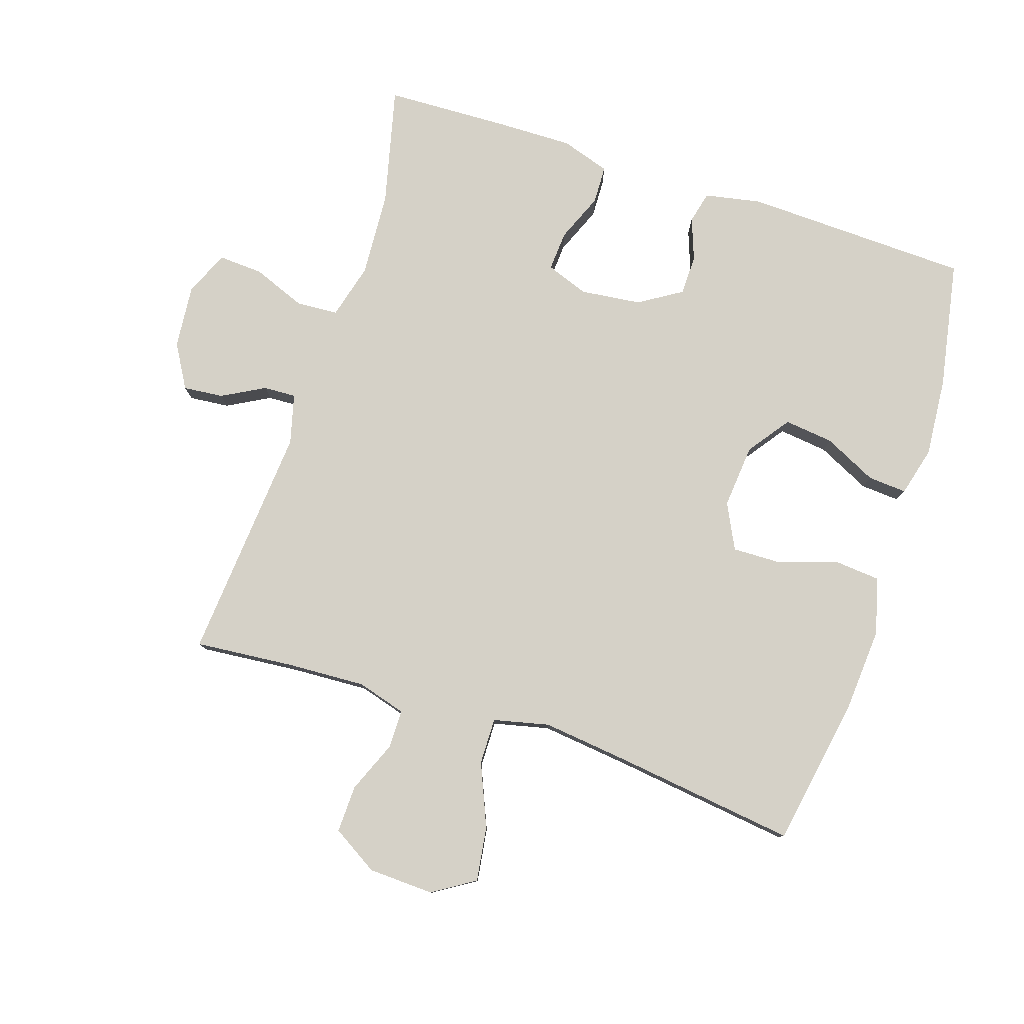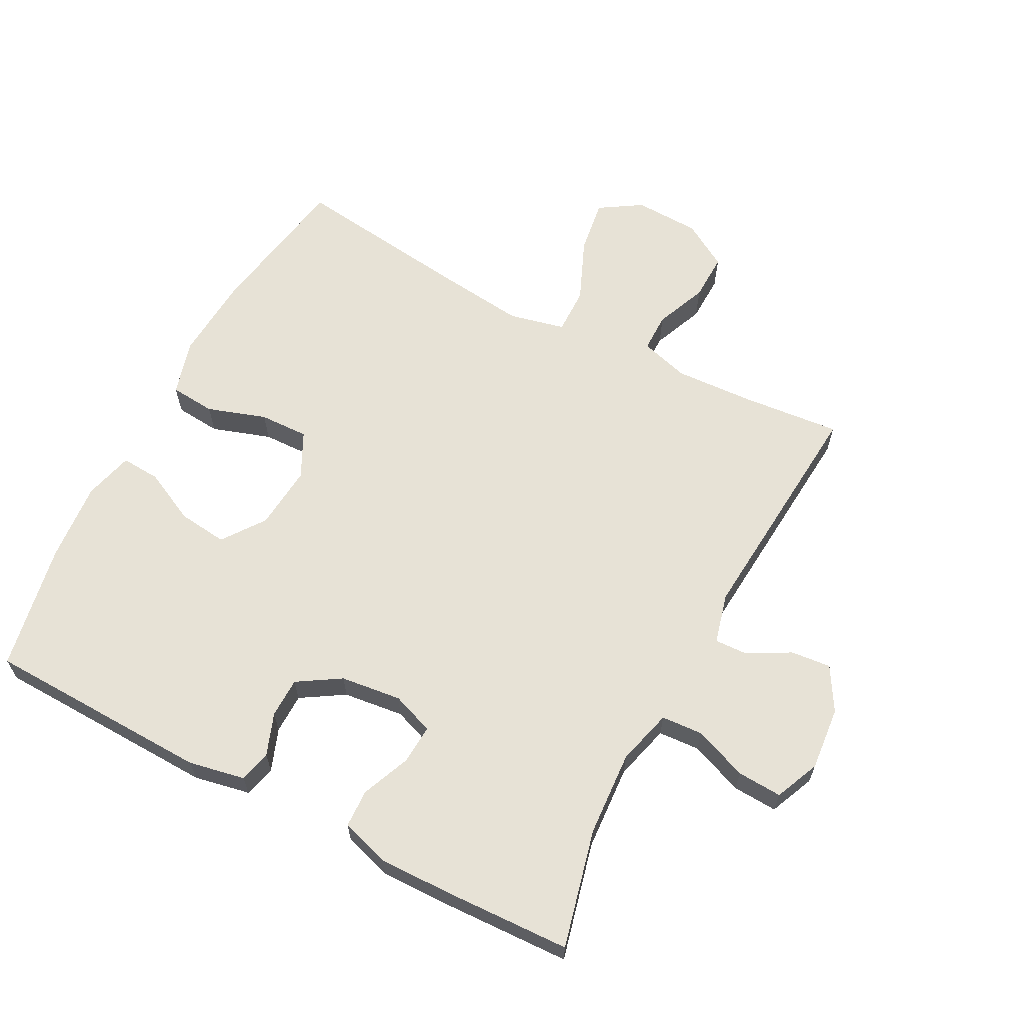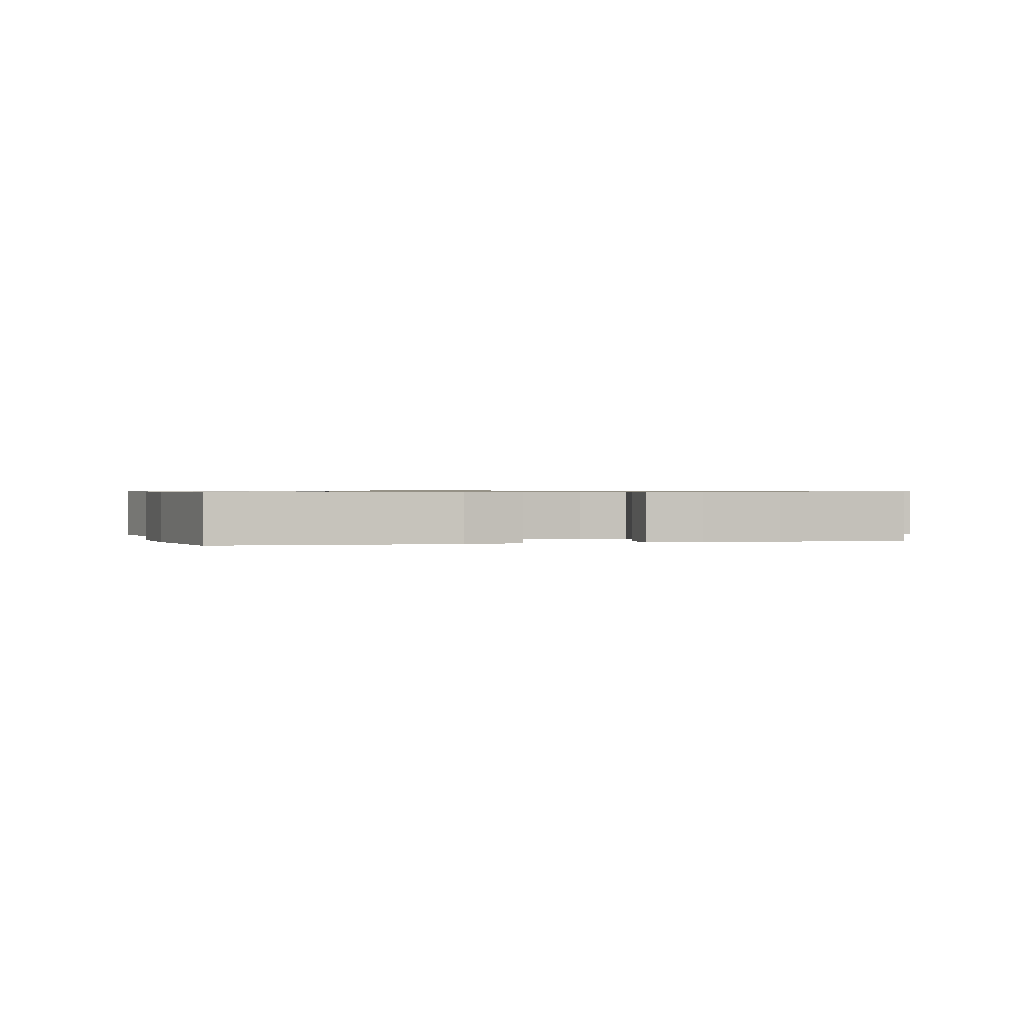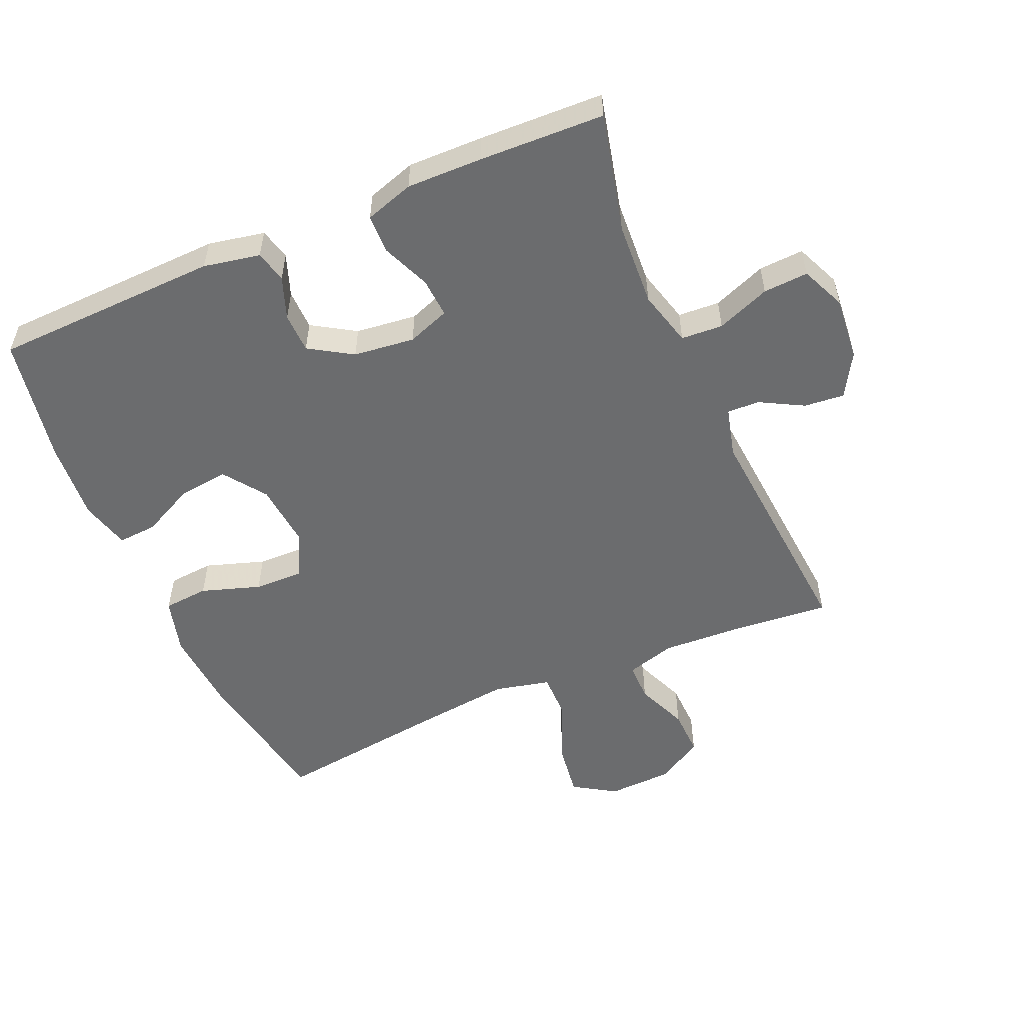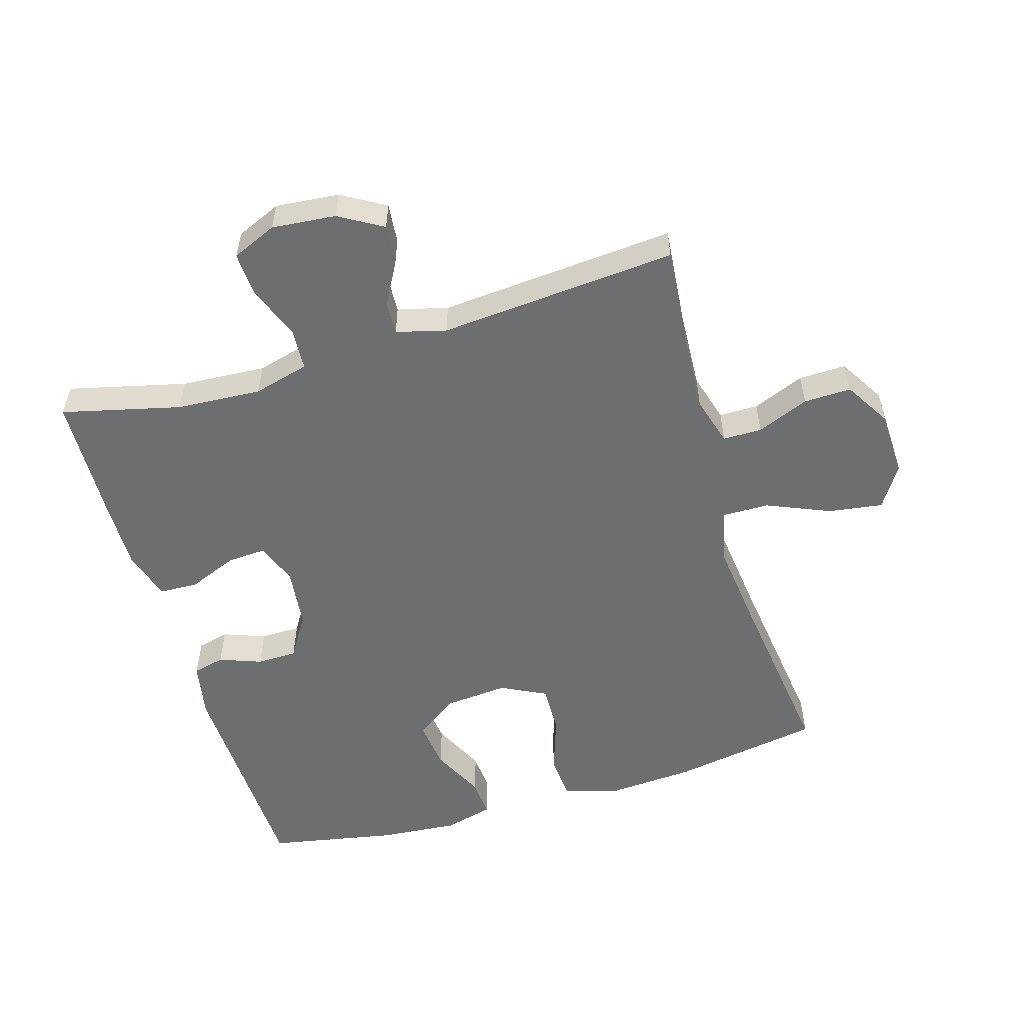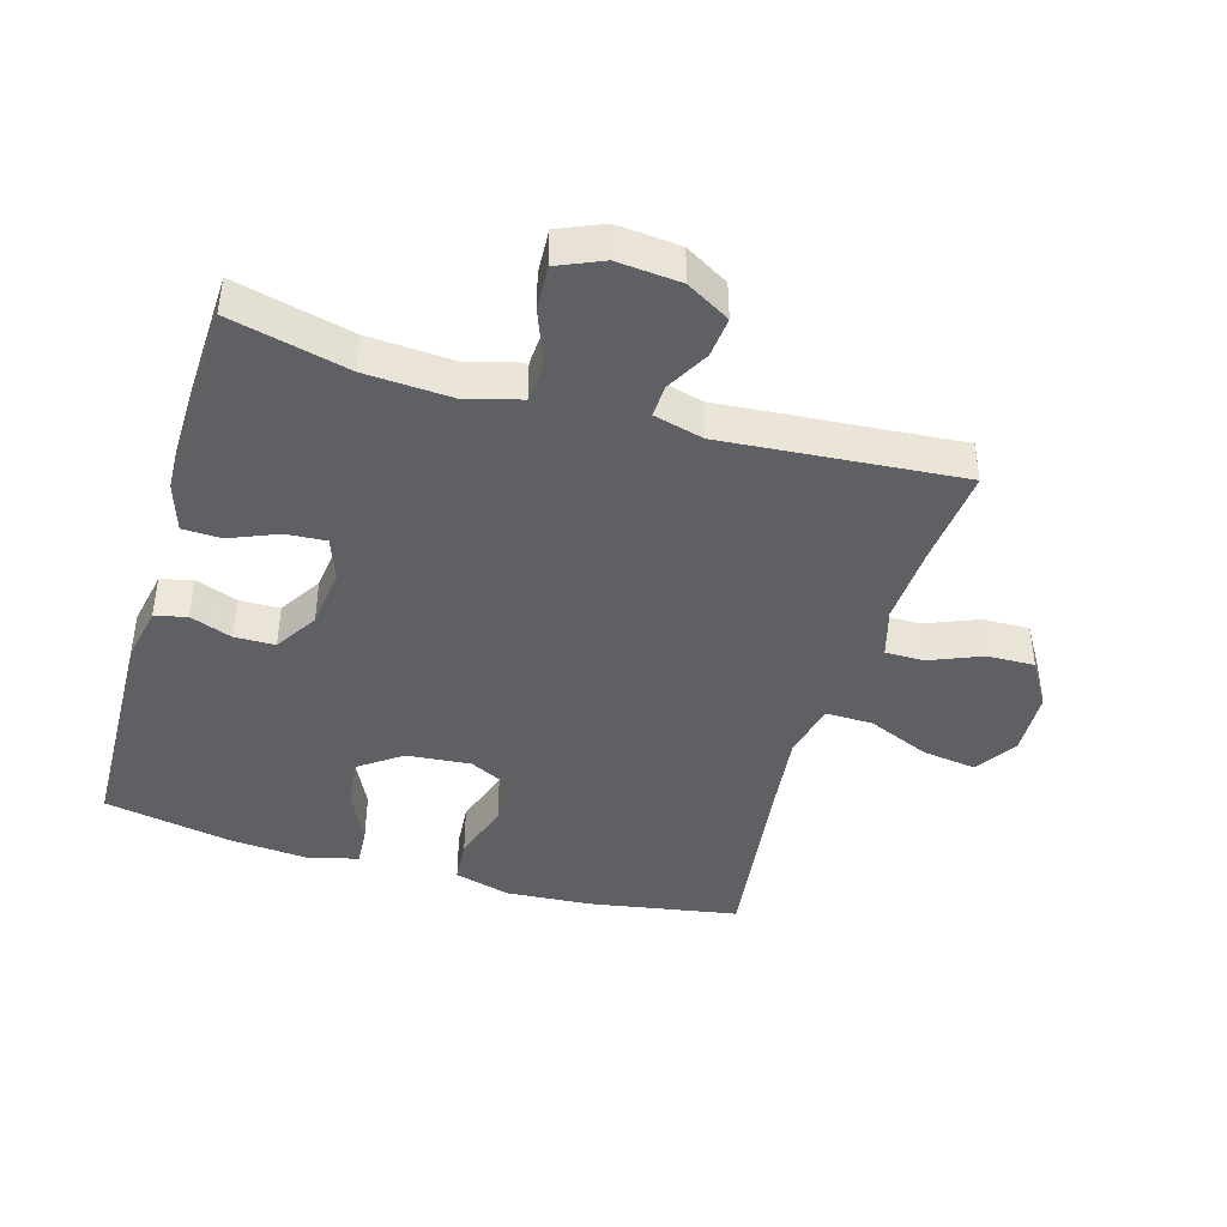
<metadata>
{"format":"obj","ext":"obj","renderer":"f3d","projection":"perspective","resolution":1024,"background":"white","views":[{"elev":79.4,"azim":-161.9,"up":"+Y"},{"elev":63.4,"azim":27.6,"up":"+Y"},{"elev":0.7,"azim":-14.7,"up":"+Y"},{"elev":-53.6,"azim":23.5,"up":"+Y"},{"elev":-54.3,"azim":106.5,"up":"+Y"},{"elev":-42.6,"azim":73.6,"up":"+Y"}]}
</metadata>
<code>
v 0.5 0.07 0.5
v 0.456 0.07 0.318
v 0.448 0.07 0.187
v 0.471 0.07 0.101
v 0.535 0.07 0.097
v 0.617 0.07 0.129
v 0.686 0.07 0.133
v 0.716 0.07 0.064
v 0.707 0.07 -0.034
v 0.668 0.07 -0.101
v 0.606 0.07 -0.095
v 0.54 0.07 -0.059
v 0.49 0.07 -0.057
v 0.47 0.07 -0.134
v 0.5 0.07 -0.5
v 0.346 0.07 -0.486
v 0.226 0.07 -0.48
v 0.15 0.07 -0.502
v 0.15 0.07 -0.562
v 0.183 0.07 -0.642
v 0.185 0.07 -0.715
v 0.114 0.07 -0.758
v 0.013 0.07 -0.762
v -0.052 0.07 -0.721
v -0.04 0.07 -0.637
v 0.001 0.07 -0.54
v 0.002 0.07 -0.468
v -0.084 0.07 -0.448
v -0.222 0.07 -0.464
v -0.5 0.07 -0.5
v -0.54 0.07 -0.269
v -0.549 0.07 -0.138
v -0.525 0.07 -0.051
v -0.455 0.07 -0.045
v -0.364 0.07 -0.075
v -0.288 0.07 -0.077
v -0.253 0.07 -0.007
v -0.262 0.07 0.092
v -0.309 0.07 0.157
v -0.385 0.07 0.148
v -0.467 0.07 0.108
v -0.527 0.07 0.104
v -0.547 0.07 0.18
v -0.537 0.07 0.303
v -0.5 0.07 0.5
v -0.151 0.07 0.511
v -0.064 0.07 0.494
v -0.052 0.07 0.445
v -0.076 0.07 0.38
v -0.075 0.07 0.318
v -0.009 0.07 0.277
v 0.085 0.07 0.266
v 0.15 0.07 0.29
v 0.146 0.07 0.351
v 0.115 0.07 0.426
v 0.117 0.07 0.485
v 0.192 0.07 0.509
v 0.308 0.07 0.507
v 0.5 0 0.5
v 0.456 0 0.318
v 0.448 0 0.187
v 0.471 0 0.101
v 0.535 0 0.097
v 0.617 0 0.129
v 0.686 0 0.133
v 0.716 0 0.064
v 0.707 0 -0.034
v 0.668 0 -0.101
v 0.606 0 -0.095
v 0.54 0 -0.059
v 0.49 0 -0.057
v 0.47 0 -0.134
v 0.5 0 -0.5
v 0.346 0 -0.486
v 0.226 0 -0.48
v 0.15 0 -0.502
v 0.15 0 -0.562
v 0.183 0 -0.642
v 0.185 0 -0.715
v 0.114 0 -0.758
v 0.013 0 -0.762
v -0.052 0 -0.721
v -0.04 0 -0.637
v 0.001 0 -0.54
v 0.002 0 -0.468
v -0.084 0 -0.448
v -0.222 0 -0.464
v -0.5 0 -0.5
v -0.54 0 -0.269
v -0.549 0 -0.138
v -0.525 0 -0.051
v -0.455 0 -0.045
v -0.364 0 -0.075
v -0.288 0 -0.077
v -0.253 0 -0.007
v -0.262 0 0.092
v -0.309 0 0.157
v -0.385 0 0.148
v -0.467 0 0.108
v -0.527 0 0.104
v -0.547 0 0.18
v -0.537 0 0.303
v -0.5 0 0.5
v -0.151 0 0.511
v -0.064 0 0.494
v -0.052 0 0.445
v -0.076 0 0.38
v -0.075 0 0.318
v -0.009 0 0.277
v 0.085 0 0.266
v 0.15 0 0.29
v 0.146 0 0.351
v 0.115 0 0.426
v 0.117 0 0.485
v 0.192 0 0.509
v 0.308 0 0.507
f 58 1 2
f 57 58 2
f 56 57 2
f 55 56 2
f 54 55 2
f 53 54 2 3
f 52 53 3 4
f 51 52 4
f 47 48 49
f 46 47 49
f 45 46 49
f 44 45 49
f 43 44 49
f 42 43 49
f 41 42 49
f 40 41 49
f 39 40 49 50
f 38 39 50 51
f 33 34 35
f 32 33 35
f 31 32 35
f 30 31 35
f 29 30 35
f 28 29 35 36
f 27 28 36 37
f 24 25 26
f 23 24 26
f 22 23 26
f 21 22 26
f 20 21 26
f 19 20 26
f 18 19 26 27
f 38 51 4
f 37 38 4
f 27 37 4
f 18 27 4
f 17 18 4
f 10 11 12
f 9 10 12
f 8 9 12
f 7 8 12
f 6 7 12
f 5 6 12
f 5 12 13
f 4 5 13
f 17 4 13
f 16 17 13
f 14 15 16
f 13 14 16
f 60 59 116
f 60 116 115
f 60 115 114
f 60 114 113
f 60 113 112
f 61 60 112 111
f 62 61 111 110
f 62 110 109
f 107 106 105
f 107 105 104
f 107 104 103
f 107 103 102
f 107 102 101
f 107 101 100
f 107 100 99
f 107 99 98
f 108 107 98 97
f 109 108 97 96
f 93 92 91
f 93 91 90
f 93 90 89
f 93 89 88
f 93 88 87
f 94 93 87 86
f 95 94 86 85
f 84 83 82
f 84 82 81
f 84 81 80
f 84 80 79
f 84 79 78
f 84 78 77
f 85 84 77 76
f 62 109 96
f 62 96 95
f 62 95 85
f 62 85 76
f 62 76 75
f 70 69 68
f 70 68 67
f 70 67 66
f 70 66 65
f 70 65 64
f 70 64 63
f 71 70 63
f 71 63 62
f 71 62 75
f 71 75 74
f 74 73 72
f 74 72 71
f 1 59 60 2
f 2 60 61 3
f 3 61 62 4
f 4 62 63 5
f 5 63 64 6
f 6 64 65 7
f 7 65 66 8
f 8 66 67 9
f 9 67 68 10
f 10 68 69 11
f 11 69 70 12
f 12 70 71 13
f 13 71 72 14
f 14 72 73 15
f 15 73 74 16
f 16 74 75 17
f 17 75 76 18
f 18 76 77 19
f 19 77 78 20
f 20 78 79 21
f 21 79 80 22
f 22 80 81 23
f 23 81 82 24
f 24 82 83 25
f 25 83 84 26
f 26 84 85 27
f 27 85 86 28
f 28 86 87 29
f 29 87 88 30
f 30 88 89 31
f 31 89 90 32
f 32 90 91 33
f 33 91 92 34
f 34 92 93 35
f 35 93 94 36
f 36 94 95 37
f 37 95 96 38
f 38 96 97 39
f 39 97 98 40
f 40 98 99 41
f 41 99 100 42
f 42 100 101 43
f 43 101 102 44
f 44 102 103 45
f 45 103 104 46
f 46 104 105 47
f 47 105 106 48
f 48 106 107 49
f 49 107 108 50
f 50 108 109 51
f 51 109 110 52
f 52 110 111 53
f 53 111 112 54
f 54 112 113 55
f 55 113 114 56
f 56 114 115 57
f 57 115 116 58
f 58 116 59 1

</code>
